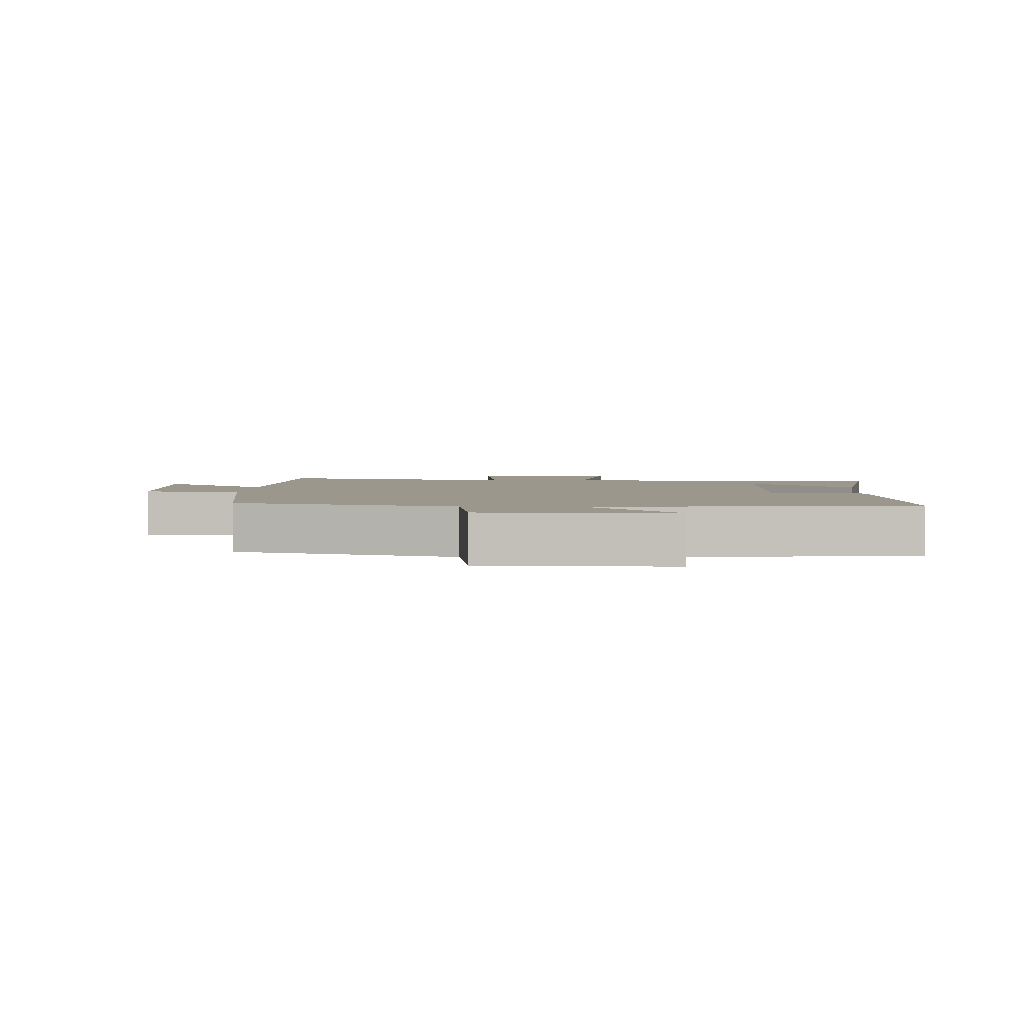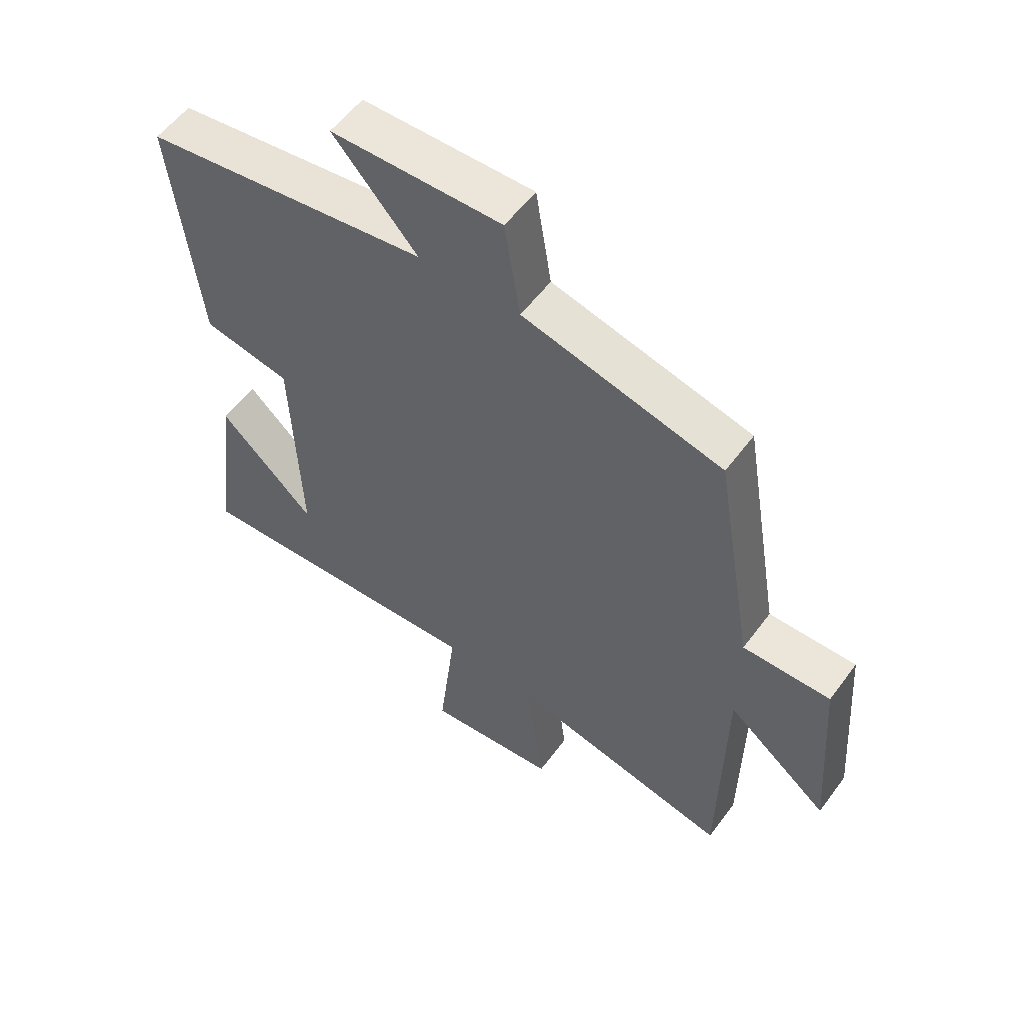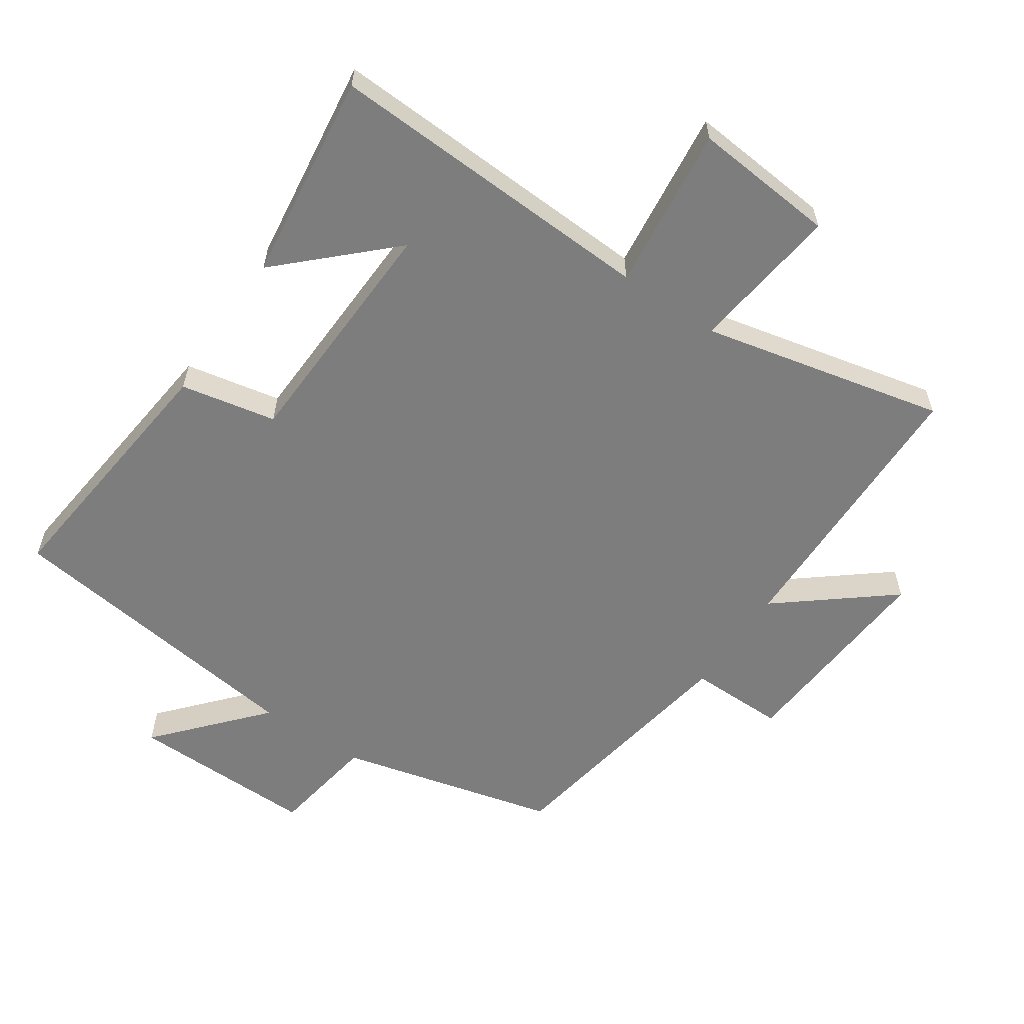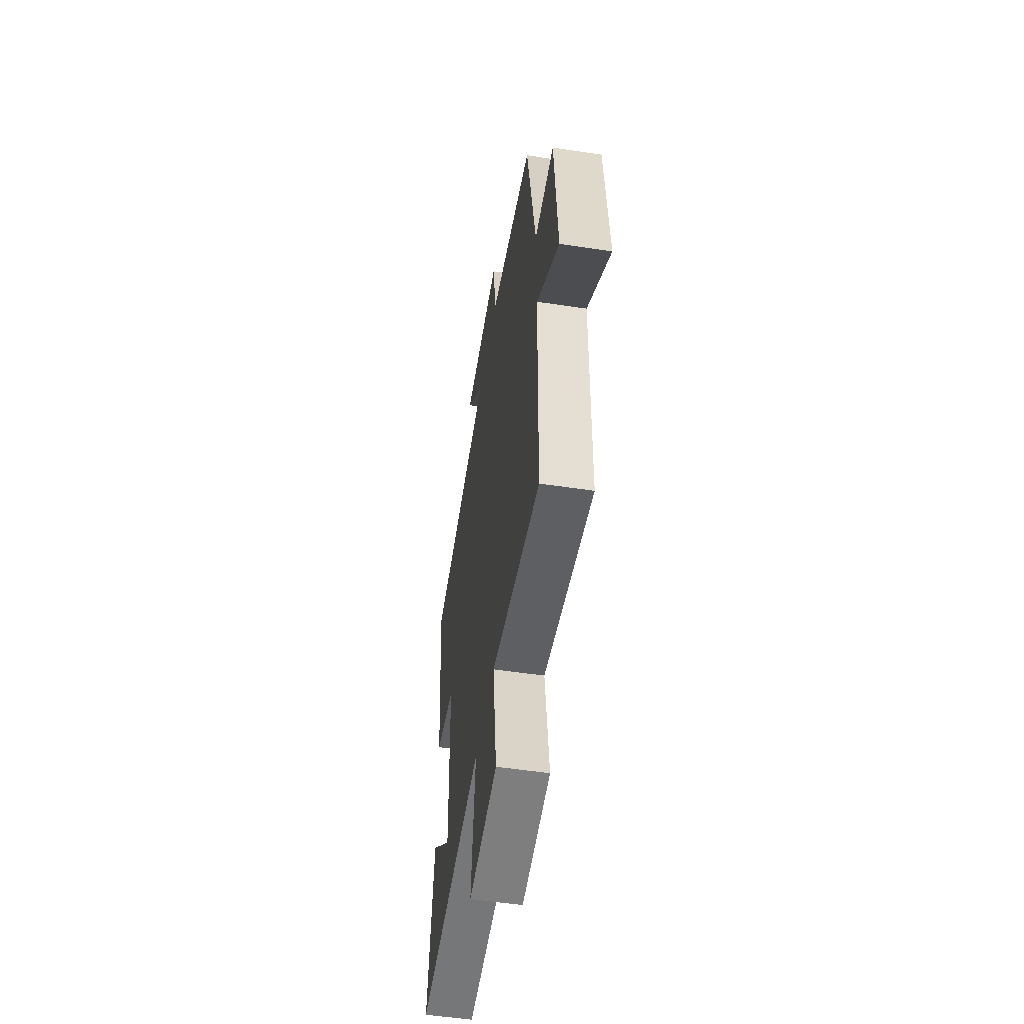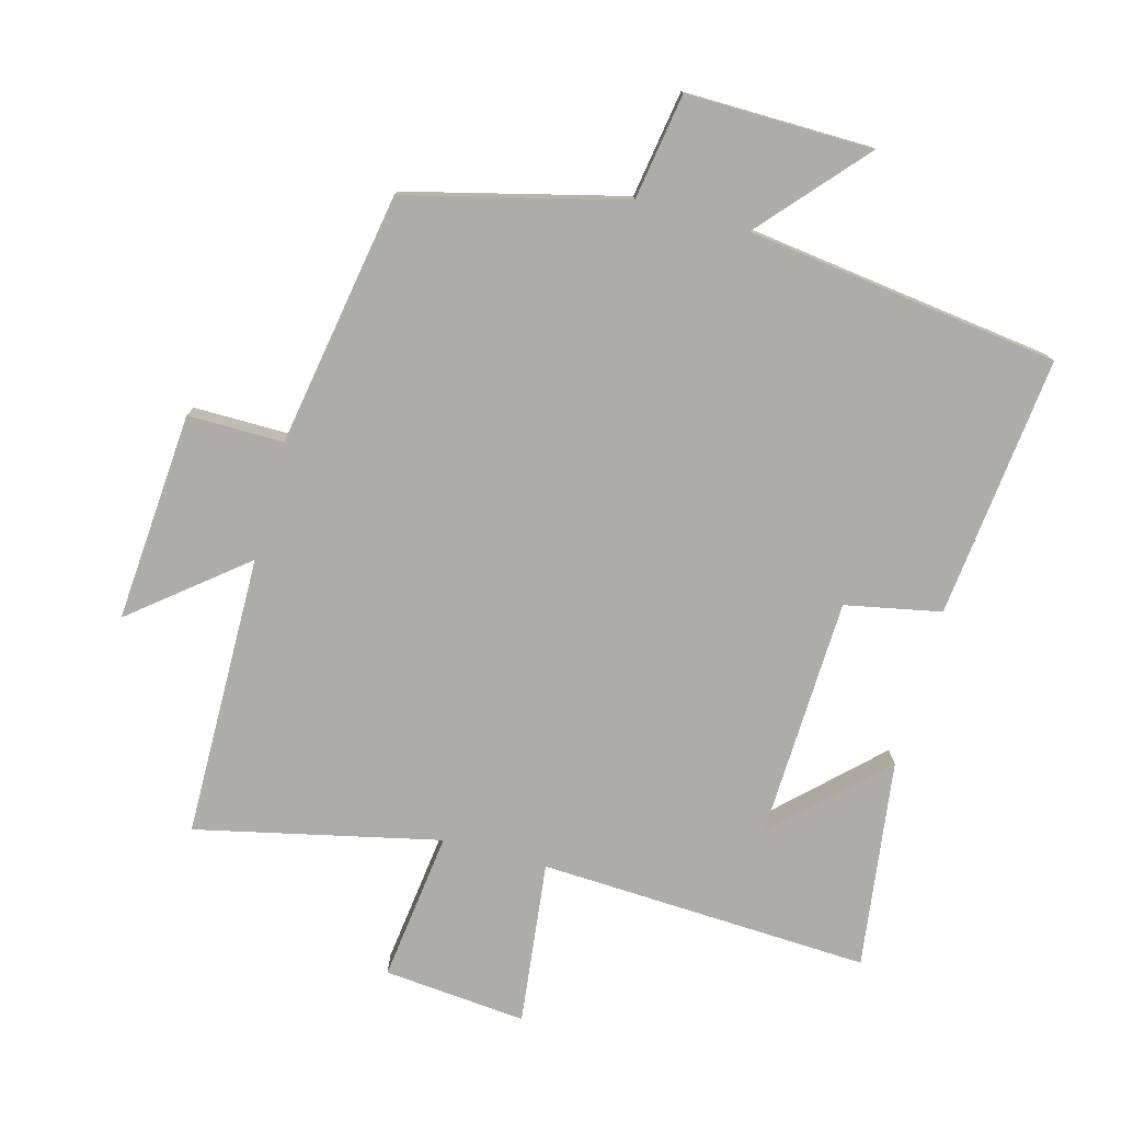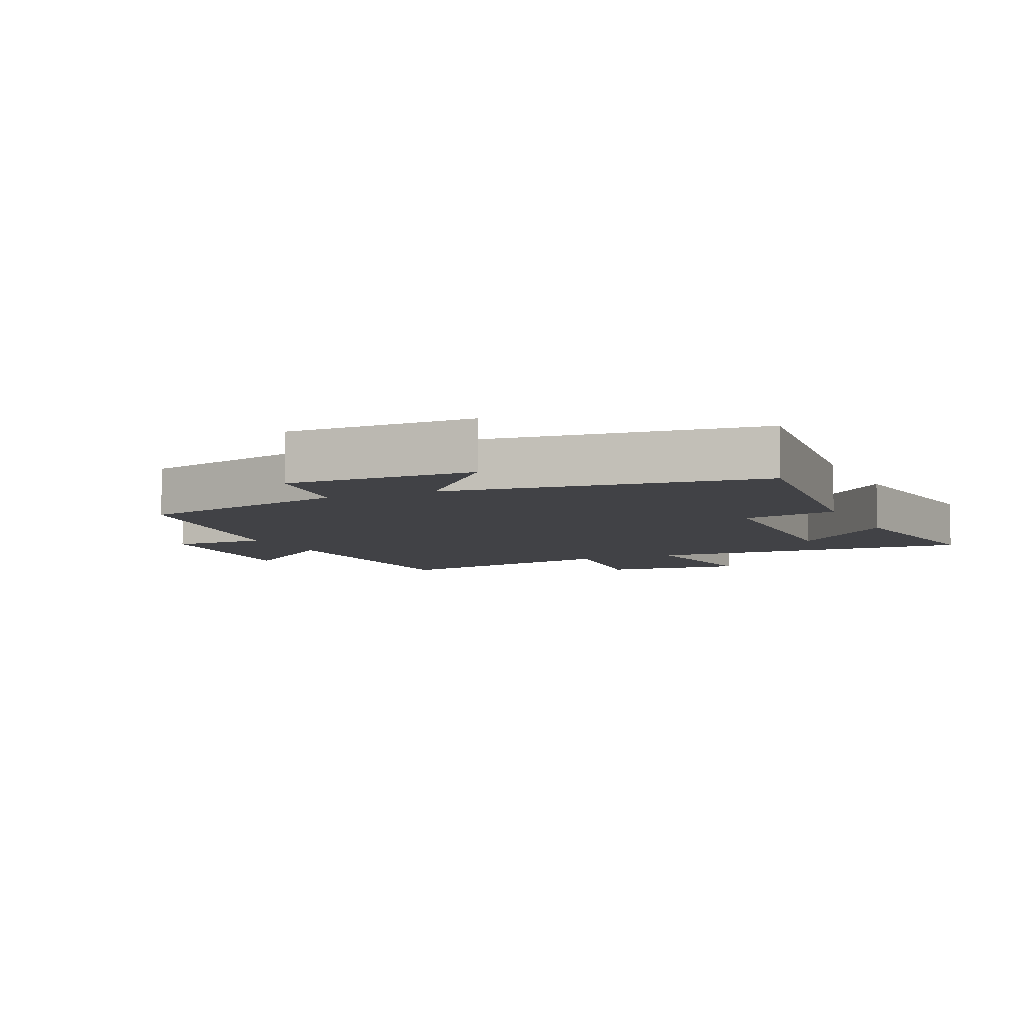
<metadata>
{"format":"obj","ext":"obj","renderer":"f3d","projection":"perspective","resolution":1024,"background":"white","views":[{"elev":2.9,"azim":3.6,"up":"+Y"},{"elev":55.9,"azim":-144.0,"up":"+Z"},{"elev":-59.2,"azim":145.9,"up":"+Y"},{"elev":-54.3,"azim":-99.1,"up":"+Z"},{"elev":-77.0,"azim":-15.2,"up":"+Y"},{"elev":-6.6,"azim":24.5,"up":"+Y"}]}
</metadata>
<code>
v 0.544 0.07 0.437
v 0.5 0.07 0.038
v 0.354 0.07 0.009
v 0.34 0.07 -0.359
v 0.5 0.07 -0.206
v 0.542 0.07 -0.524
v 0.037 0.07 -0.5
v 0.066 0.07 -0.749
v -0.152 0.07 -0.729
v -0.123 0.07 -0.5
v -0.494 0.07 -0.583
v -0.5 0.07 -0.152
v -0.67 0.07 -0.289
v -0.646 0.07 0.031
v -0.5 0.07 0.03
v -0.434 0.07 0.417
v -0.102 0.07 0.5
v -0.076 0.07 0.662
v 0.208 0.07 0.658
v 0.068 0.07 0.5
v 0.544 0 0.437
v 0.5 0 0.038
v 0.354 0 0.009
v 0.34 0 -0.359
v 0.5 0 -0.206
v 0.542 0 -0.524
v 0.037 0 -0.5
v 0.066 0 -0.749
v -0.152 0 -0.729
v -0.123 0 -0.5
v -0.494 0 -0.583
v -0.5 0 -0.152
v -0.67 0 -0.289
v -0.646 0 0.031
v -0.5 0 0.03
v -0.434 0 0.417
v -0.102 0 0.5
v -0.076 0 0.662
v 0.208 0 0.658
v 0.068 0 0.5
f 17 18 19 20
f 15 16 17 20
f 15 20 1 2
f 12 13 14 15
f 10 11 12 15
f 7 8 9 10
f 7 10 15
f 4 5 6
f 4 6 7 15
f 15 2 3
f 3 4 15
f 40 39 38 37
f 40 37 36 35
f 22 21 40 35
f 35 34 33 32
f 35 32 31 30
f 30 29 28 27
f 35 30 27
f 26 25 24
f 35 27 26 24
f 23 22 35
f 35 24 23
f 1 21 22 2
f 2 22 23 3
f 3 23 24 4
f 4 24 25 5
f 5 25 26 6
f 6 26 27 7
f 7 27 28 8
f 8 28 29 9
f 9 29 30 10
f 10 30 31 11
f 11 31 32 12
f 12 32 33 13
f 13 33 34 14
f 14 34 35 15
f 15 35 36 16
f 16 36 37 17
f 17 37 38 18
f 18 38 39 19
f 19 39 40 20
f 20 40 21 1

</code>
